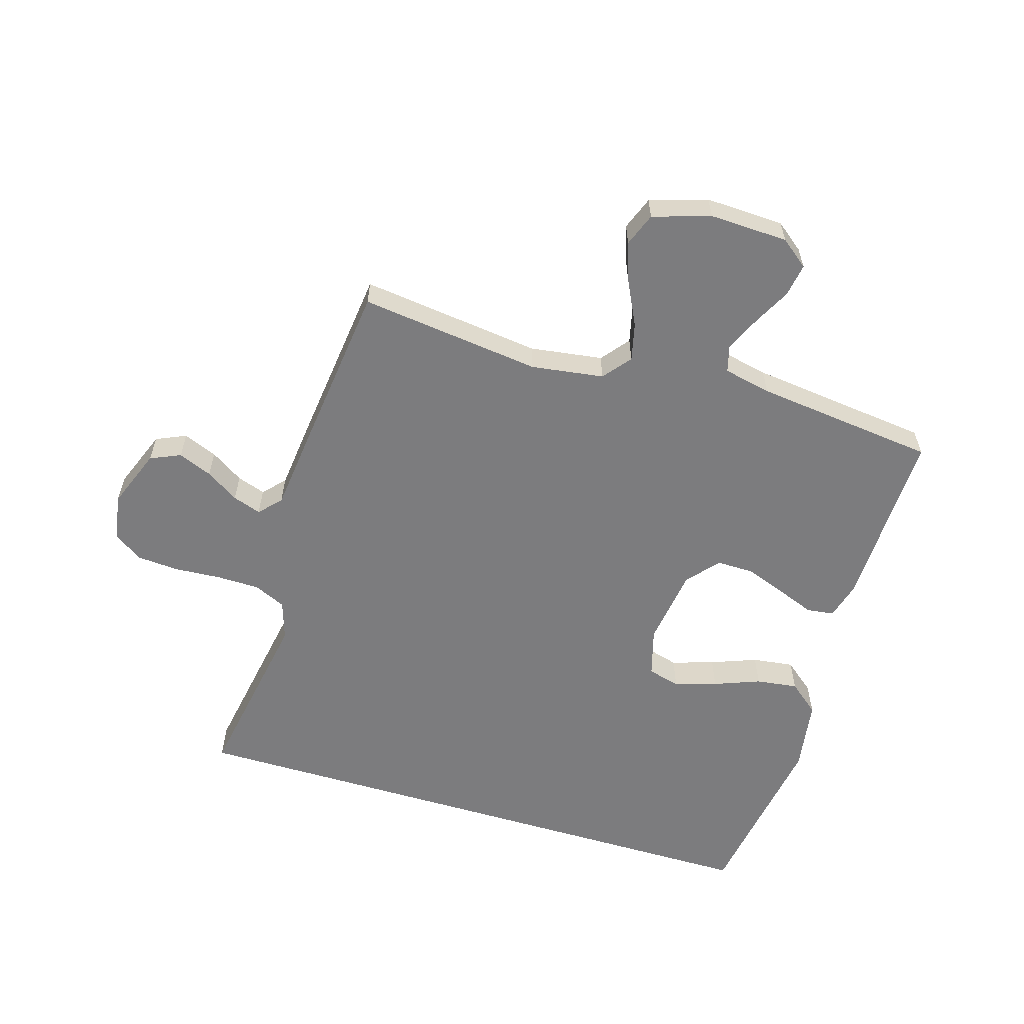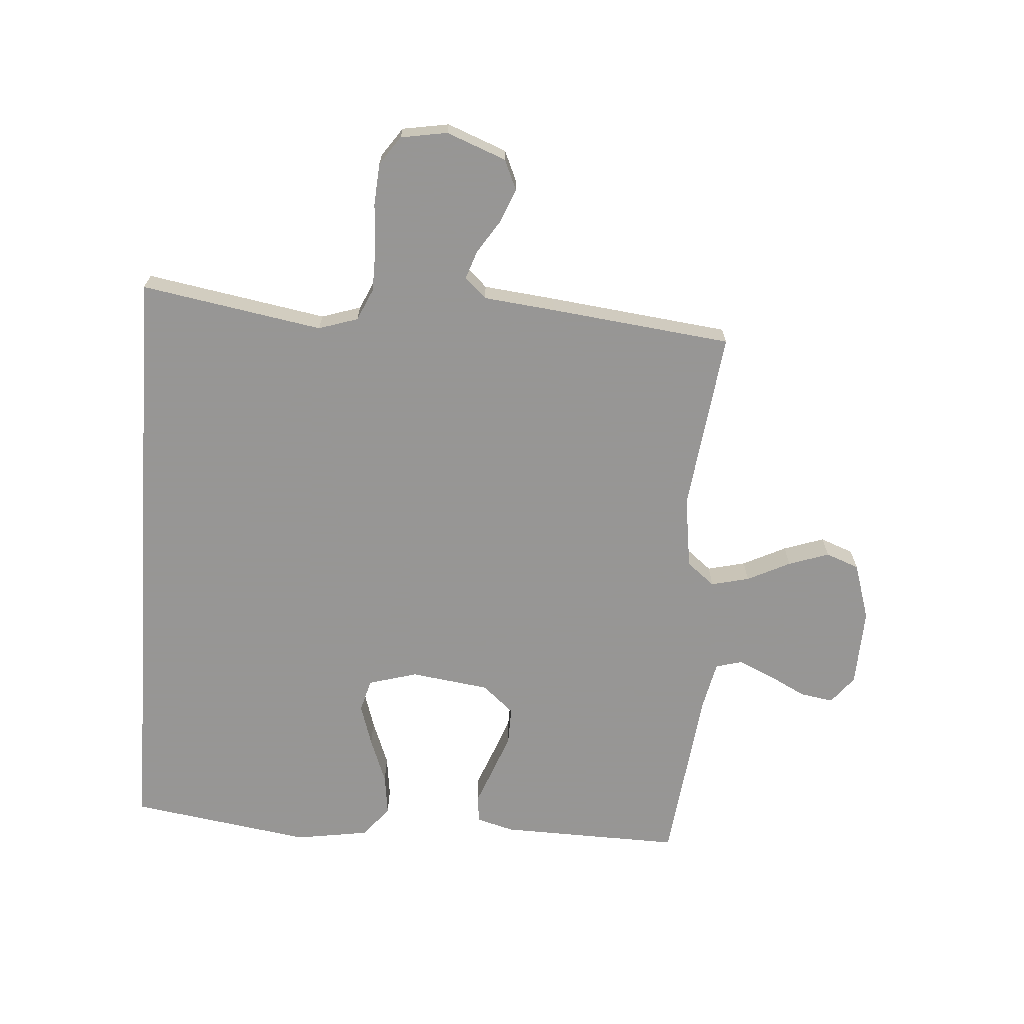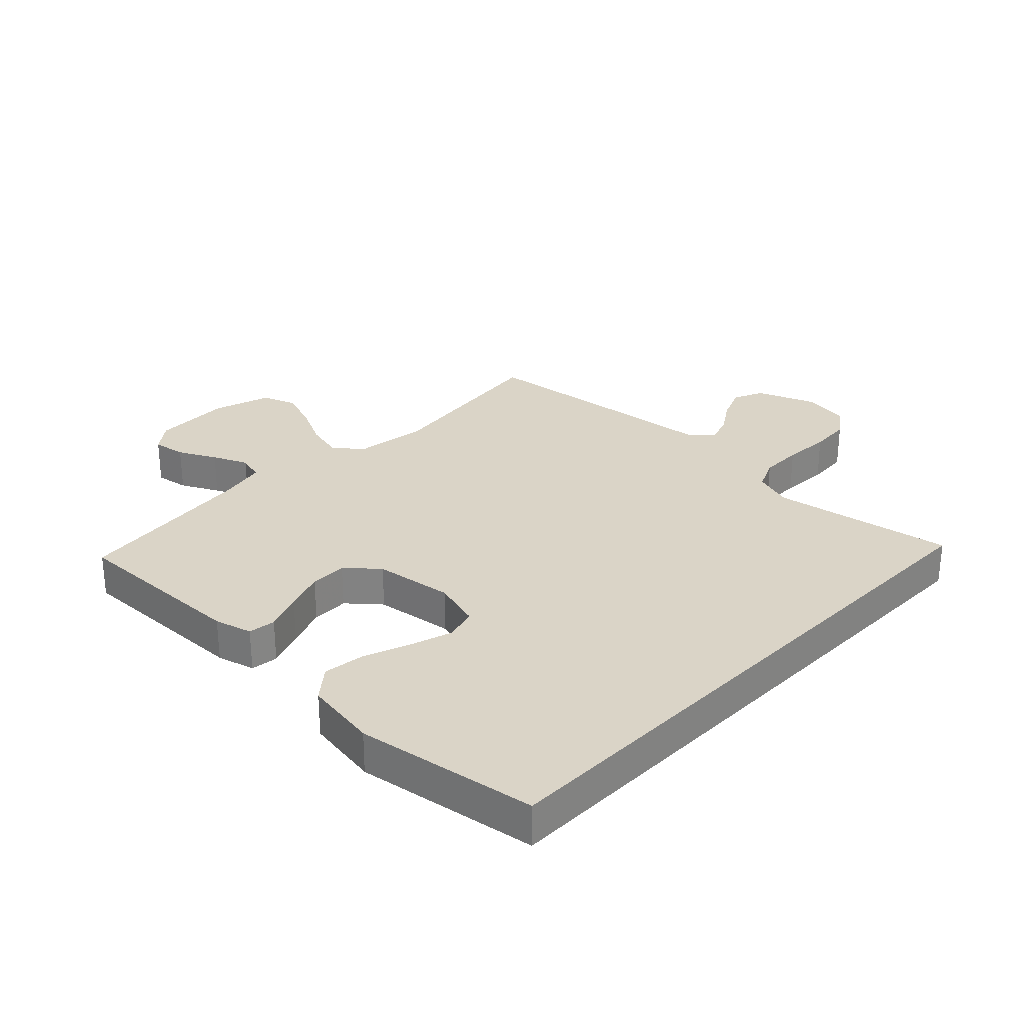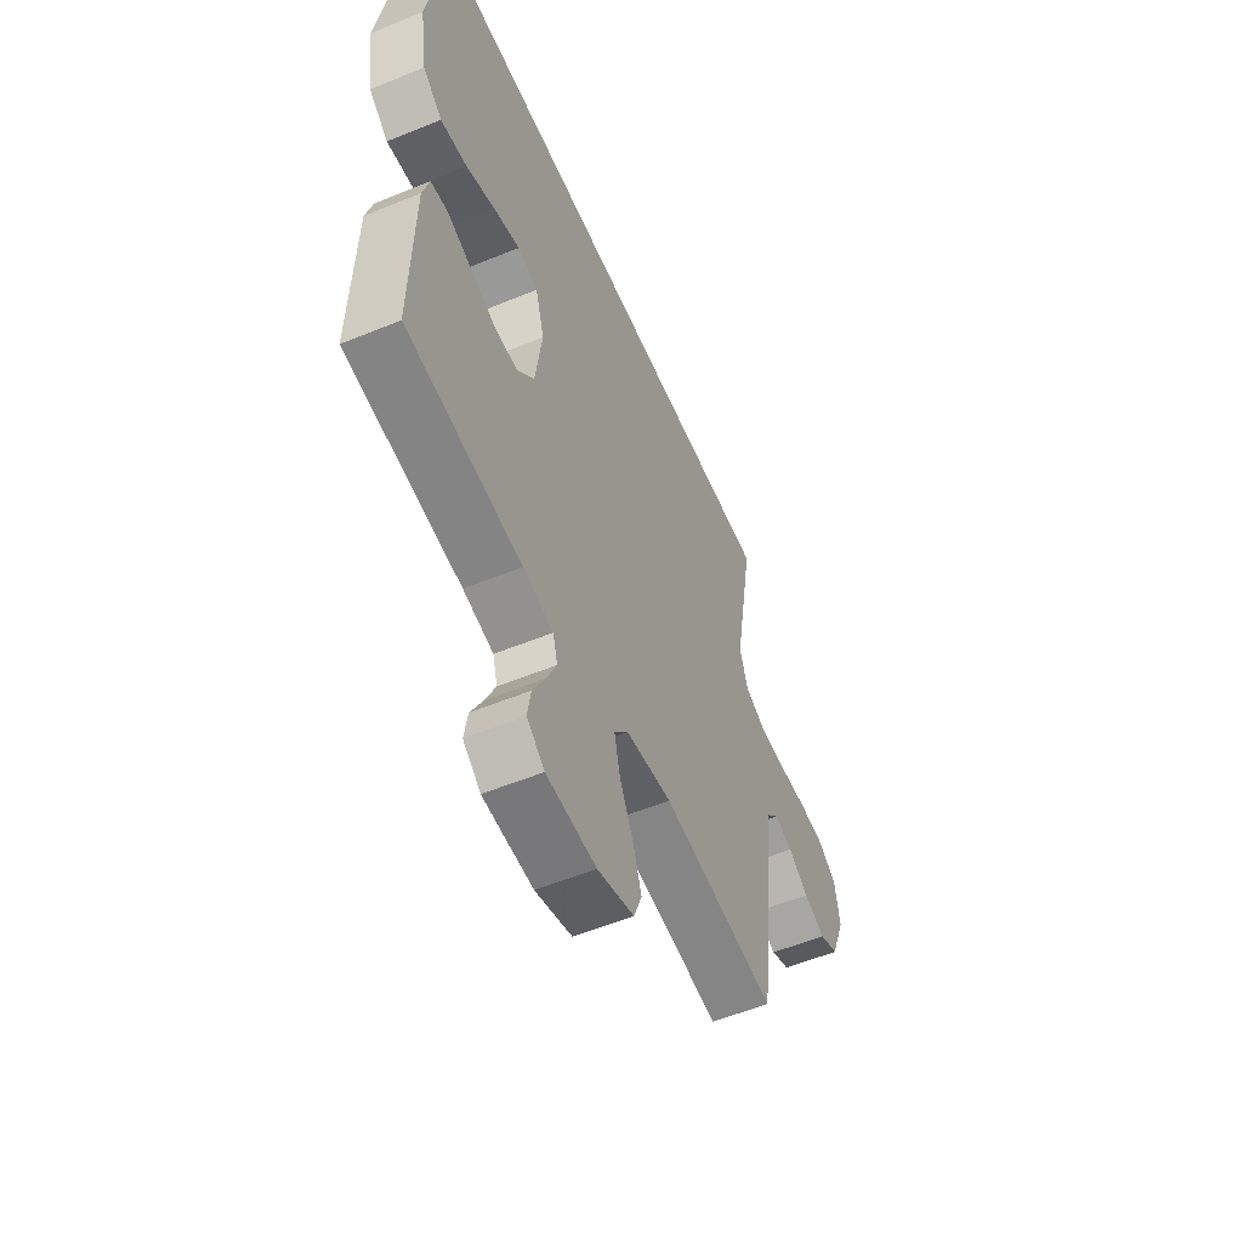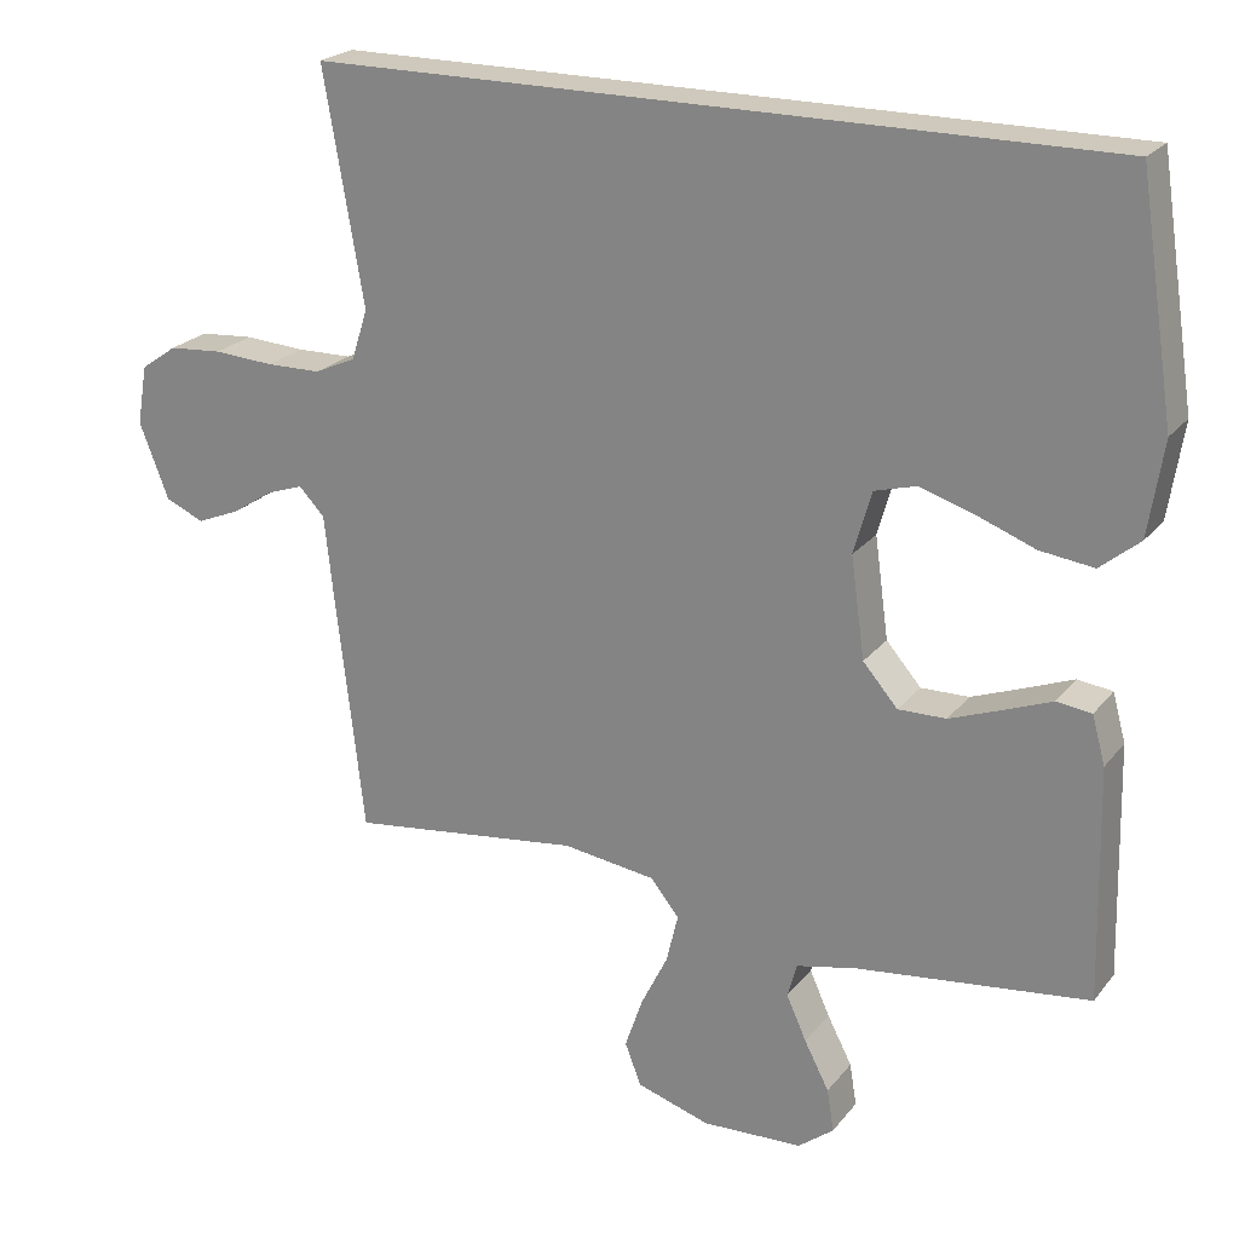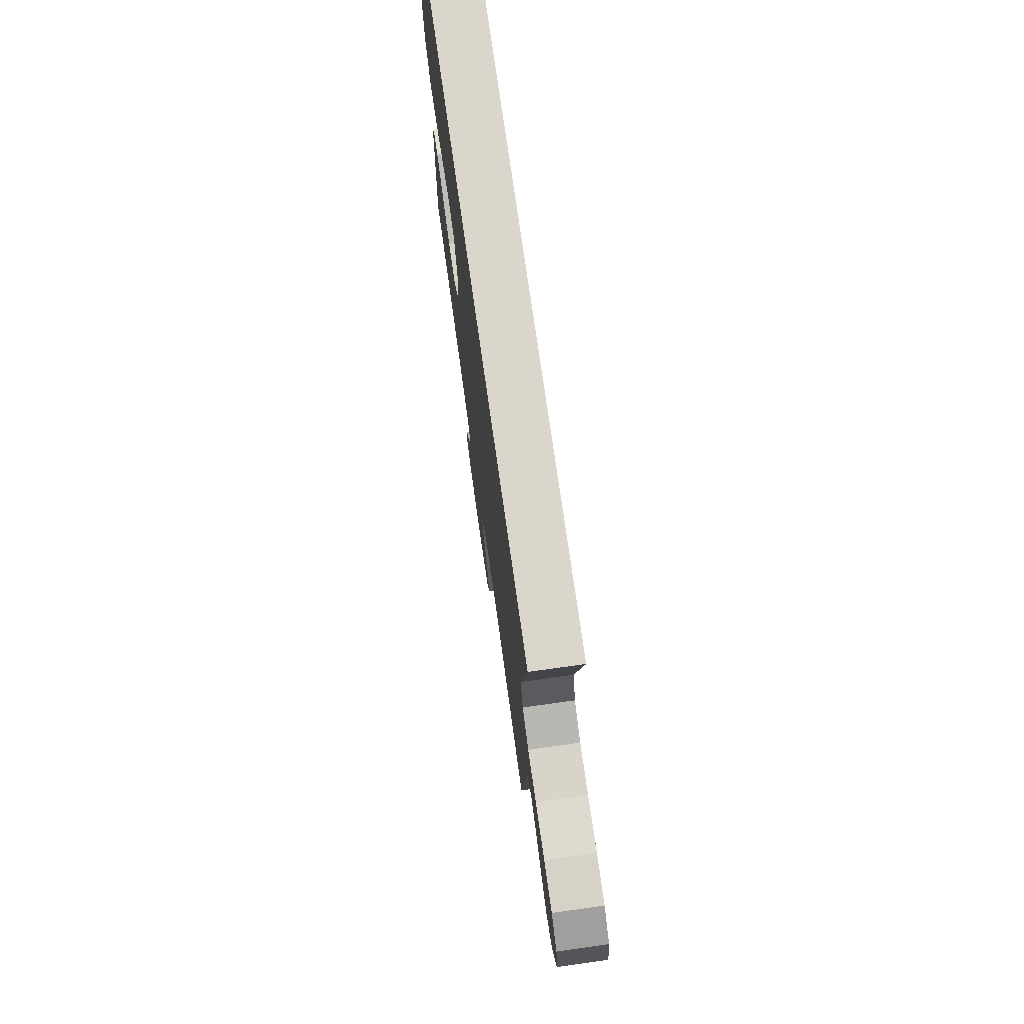
<metadata>
{"format":"obj","ext":"obj","renderer":"f3d","projection":"perspective","resolution":1024,"background":"white","views":[{"elev":-58.9,"azim":163.2,"up":"+Y"},{"elev":-67.8,"azim":85.9,"up":"+Y"},{"elev":28.9,"azim":-45.9,"up":"+Y"},{"elev":-55.6,"azim":-66.7,"up":"+Z"},{"elev":22.5,"azim":-152.2,"up":"+Z"},{"elev":74.1,"azim":82.0,"up":"+Z"}]}
</metadata>
<code>
v 0.5 0.07 -0.5
v 0.2 0.07 -0.463
v 0.08 0.07 -0.48
v 0.043 0.07 -0.526
v 0.058 0.07 -0.589
v 0.093 0.07 -0.66
v 0.116 0.07 -0.727
v 0.095 0.07 -0.782
v 0 0.07 -0.812
v -0.13 0.07 -0.807
v -0.176 0.07 -0.771
v -0.167 0.07 -0.716
v -0.135 0.07 -0.654
v -0.109 0.07 -0.596
v -0.121 0.07 -0.552
v -0.2 0.07 -0.535
v -0.5 0.07 -0.5
v -0.493 0.07 -0.2
v -0.476 0.07 -0.138
v -0.431 0.07 -0.132
v -0.369 0.07 -0.156
v -0.302 0.07 -0.181
v -0.24 0.07 -0.182
v -0.195 0.07 -0.13
v -0.177 0.07 0
v -0.2 0.07 0.081
v -0.254 0.07 0.096
v -0.324 0.07 0.074
v -0.4 0.07 0.045
v -0.469 0.07 0.036
v -0.52 0.07 0.078
v -0.539 0.07 0.2
v -0.493 0.07 0.5
v 0.526 0.07 0.5
v 0.474 0.07 0.2
v 0.495 0.07 0.135
v 0.548 0.07 0.111
v 0.619 0.07 0.11
v 0.697 0.07 0.115
v 0.766 0.07 0.11
v 0.813 0.07 0.077
v 0.826 0.07 0
v 0.788 0.07 -0.098
v 0.738 0.07 -0.12
v 0.682 0.07 -0.097
v 0.628 0.07 -0.062
v 0.581 0.07 -0.046
v 0.548 0.07 -0.081
v 0.535 0.07 -0.2
v 0.5 0 -0.5
v 0.2 0 -0.463
v 0.08 0 -0.48
v 0.043 0 -0.526
v 0.058 0 -0.589
v 0.093 0 -0.66
v 0.116 0 -0.727
v 0.095 0 -0.782
v 0 0 -0.812
v -0.13 0 -0.807
v -0.176 0 -0.771
v -0.167 0 -0.716
v -0.135 0 -0.654
v -0.109 0 -0.596
v -0.121 0 -0.552
v -0.2 0 -0.535
v -0.5 0 -0.5
v -0.493 0 -0.2
v -0.476 0 -0.138
v -0.431 0 -0.132
v -0.369 0 -0.156
v -0.302 0 -0.181
v -0.24 0 -0.182
v -0.195 0 -0.13
v -0.177 0 0
v -0.2 0 0.081
v -0.254 0 0.096
v -0.324 0 0.074
v -0.4 0 0.045
v -0.469 0 0.036
v -0.52 0 0.078
v -0.539 0 0.2
v -0.493 0 0.5
v 0.526 0 0.5
v 0.474 0 0.2
v 0.495 0 0.135
v 0.548 0 0.111
v 0.619 0 0.11
v 0.697 0 0.115
v 0.766 0 0.11
v 0.813 0 0.077
v 0.826 0 0
v 0.788 0 -0.098
v 0.738 0 -0.12
v 0.682 0 -0.097
v 0.628 0 -0.062
v 0.581 0 -0.046
v 0.548 0 -0.081
v 0.535 0 -0.2
f 48 49 1 2
f 44 45 46
f 43 44 46
f 42 43 46
f 41 42 46
f 40 41 46
f 39 40 46
f 38 39 46
f 37 38 46 47
f 36 37 47 48
f 33 34 35
f 32 33 35
f 31 32 35
f 28 29 30 31
f 27 28 31
f 27 31 35
f 35 36 48
f 27 35 48
f 26 27 48
f 19 20 21
f 18 19 21
f 17 18 21
f 16 17 21
f 15 16 21 22
f 11 12 13
f 10 11 13
f 9 10 13
f 8 9 13
f 7 8 13
f 6 7 13
f 5 6 13
f 4 5 13 14
f 3 4 14 15
f 48 2 3
f 26 48 3
f 25 26 3
f 3 15 22 23
f 3 23 24
f 3 24 25
f 51 50 98 97
f 95 94 93
f 95 93 92
f 95 92 91
f 95 91 90
f 95 90 89
f 95 89 88
f 95 88 87
f 96 95 87 86
f 97 96 86 85
f 84 83 82
f 84 82 81
f 84 81 80
f 80 79 78 77
f 80 77 76
f 84 80 76
f 97 85 84
f 97 84 76
f 97 76 75
f 70 69 68
f 70 68 67
f 70 67 66
f 70 66 65
f 71 70 65 64
f 62 61 60
f 62 60 59
f 62 59 58
f 62 58 57
f 62 57 56
f 62 56 55
f 62 55 54
f 63 62 54 53
f 64 63 53 52
f 52 51 97
f 52 97 75
f 52 75 74
f 72 71 64 52
f 73 72 52
f 74 73 52
f 1 50 51 2
f 2 51 52 3
f 3 52 53 4
f 4 53 54 5
f 5 54 55 6
f 6 55 56 7
f 7 56 57 8
f 8 57 58 9
f 9 58 59 10
f 10 59 60 11
f 11 60 61 12
f 12 61 62 13
f 13 62 63 14
f 14 63 64 15
f 15 64 65 16
f 16 65 66 17
f 17 66 67 18
f 18 67 68 19
f 19 68 69 20
f 20 69 70 21
f 21 70 71 22
f 22 71 72 23
f 23 72 73 24
f 24 73 74 25
f 25 74 75 26
f 26 75 76 27
f 27 76 77 28
f 28 77 78 29
f 29 78 79 30
f 30 79 80 31
f 31 80 81 32
f 32 81 82 33
f 33 82 83 34
f 34 83 84 35
f 35 84 85 36
f 36 85 86 37
f 37 86 87 38
f 38 87 88 39
f 39 88 89 40
f 40 89 90 41
f 41 90 91 42
f 42 91 92 43
f 43 92 93 44
f 44 93 94 45
f 45 94 95 46
f 46 95 96 47
f 47 96 97 48
f 48 97 98 49
f 49 98 50 1

</code>
